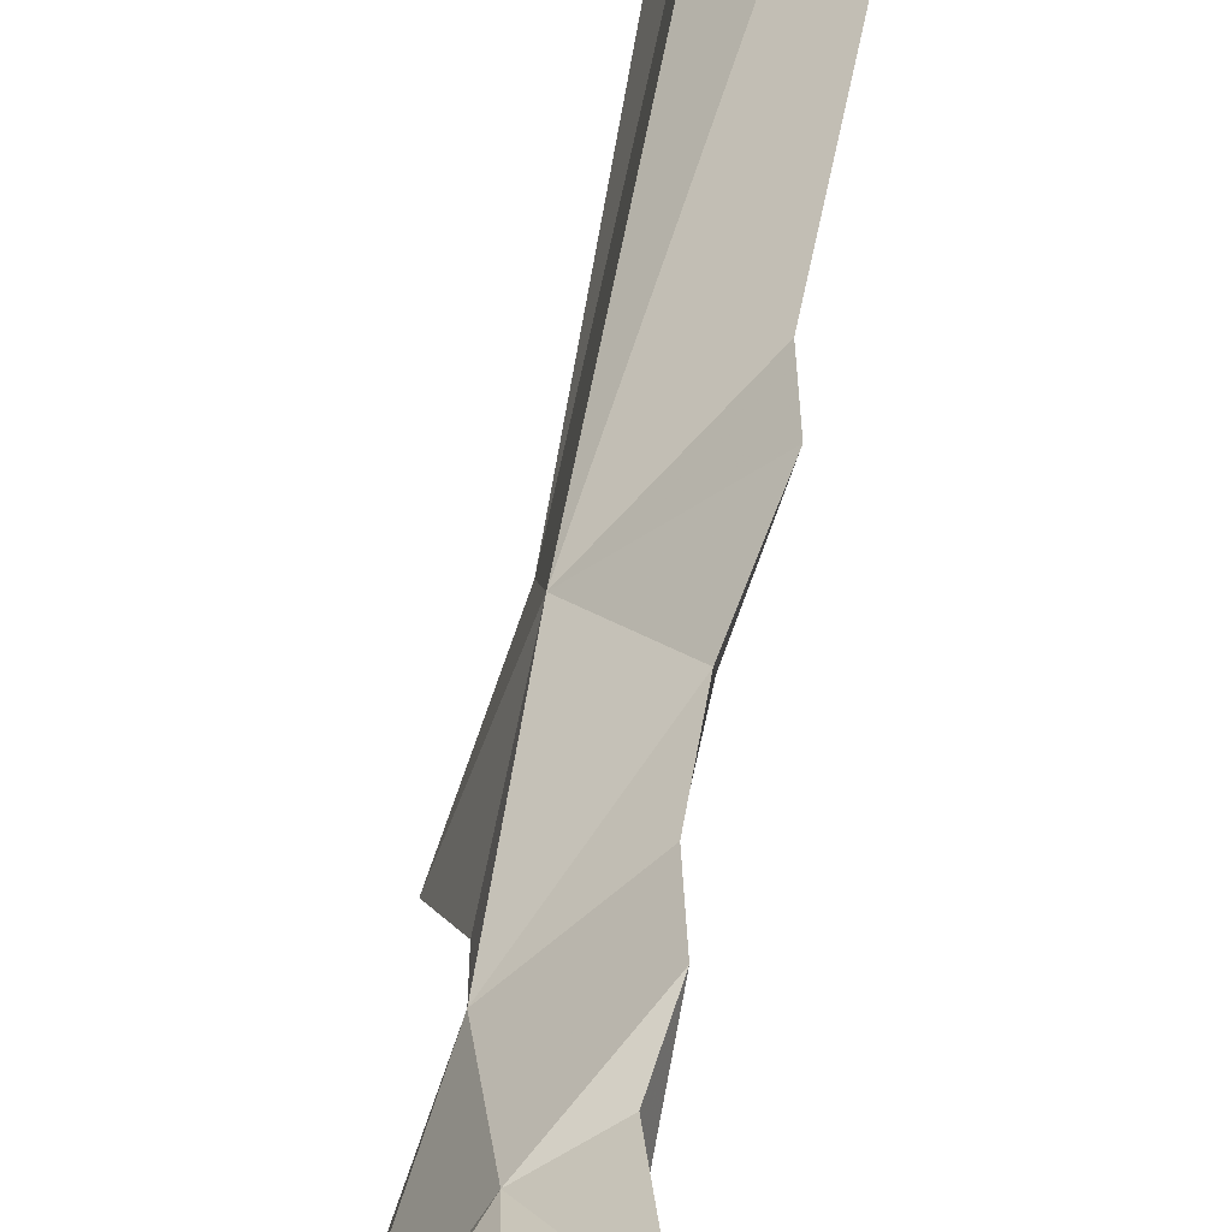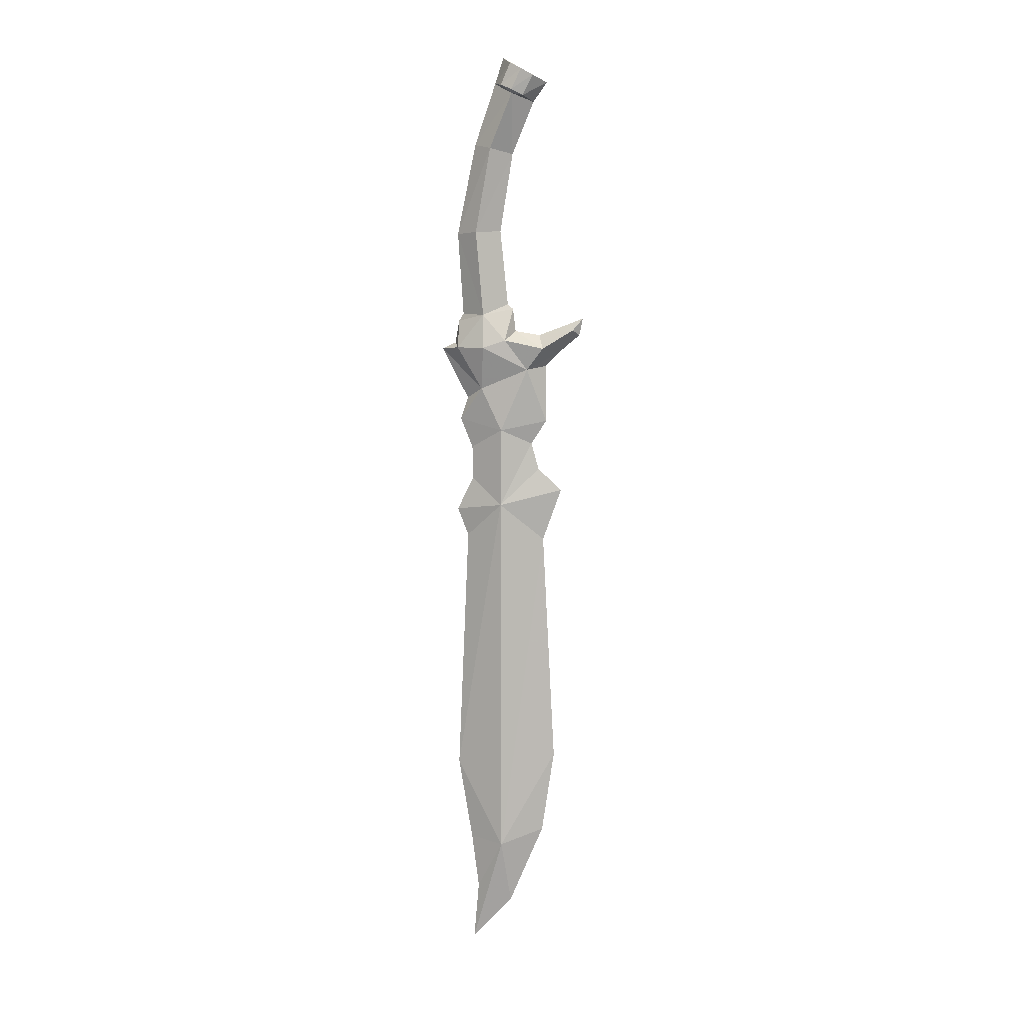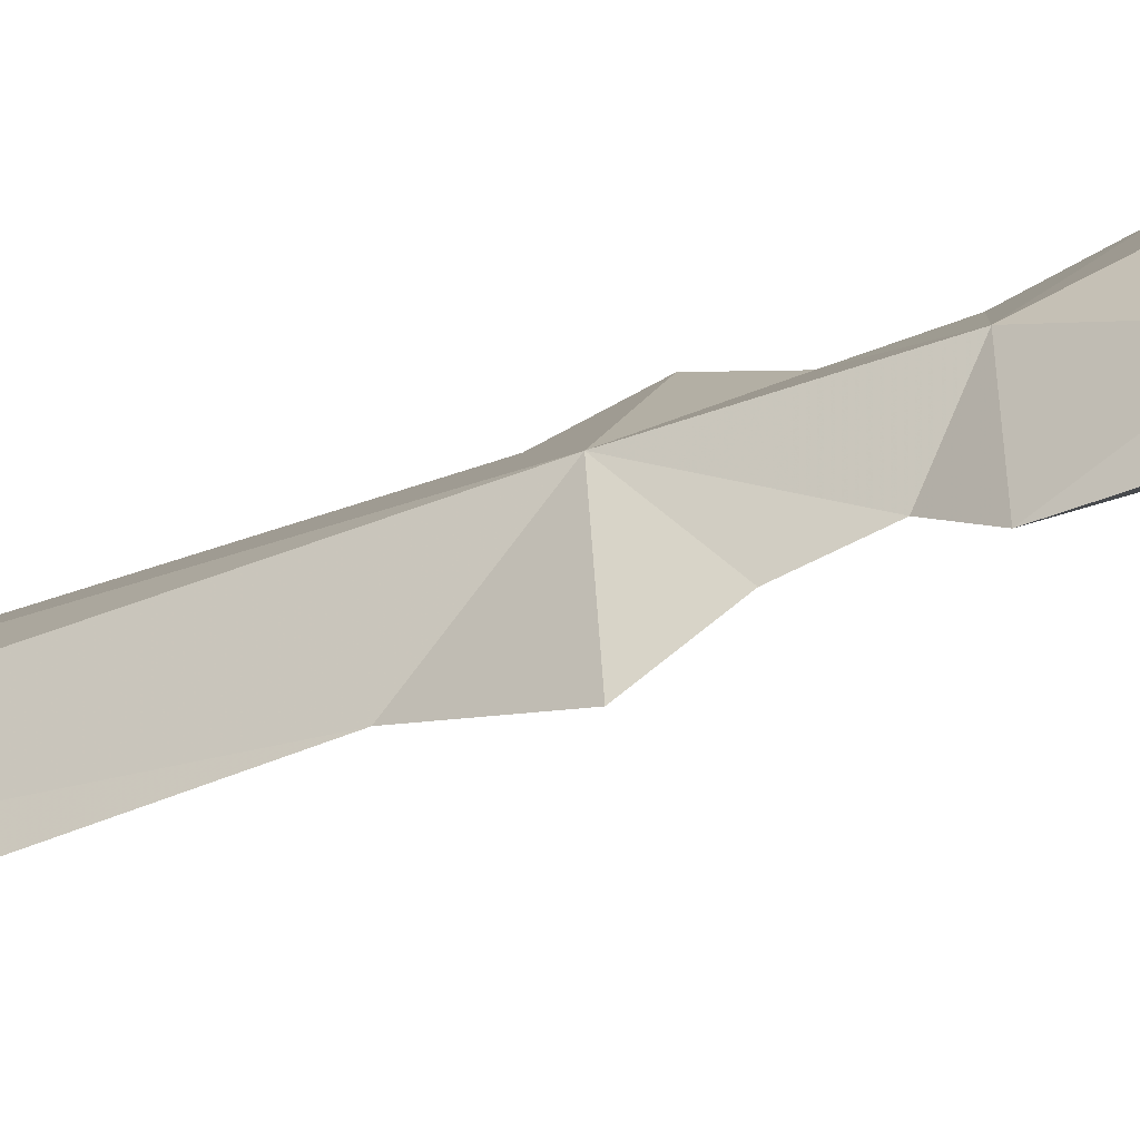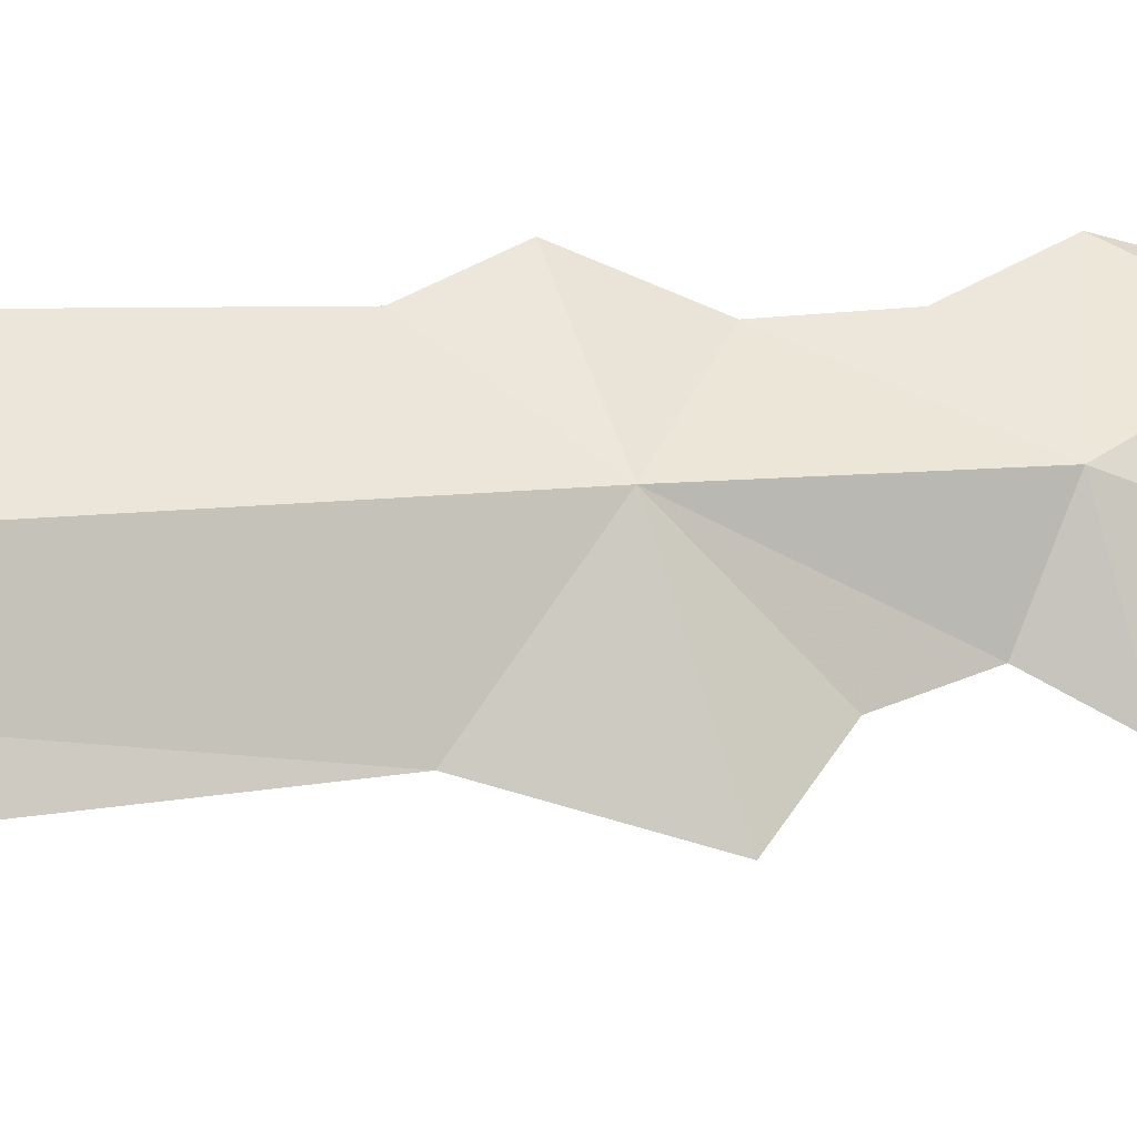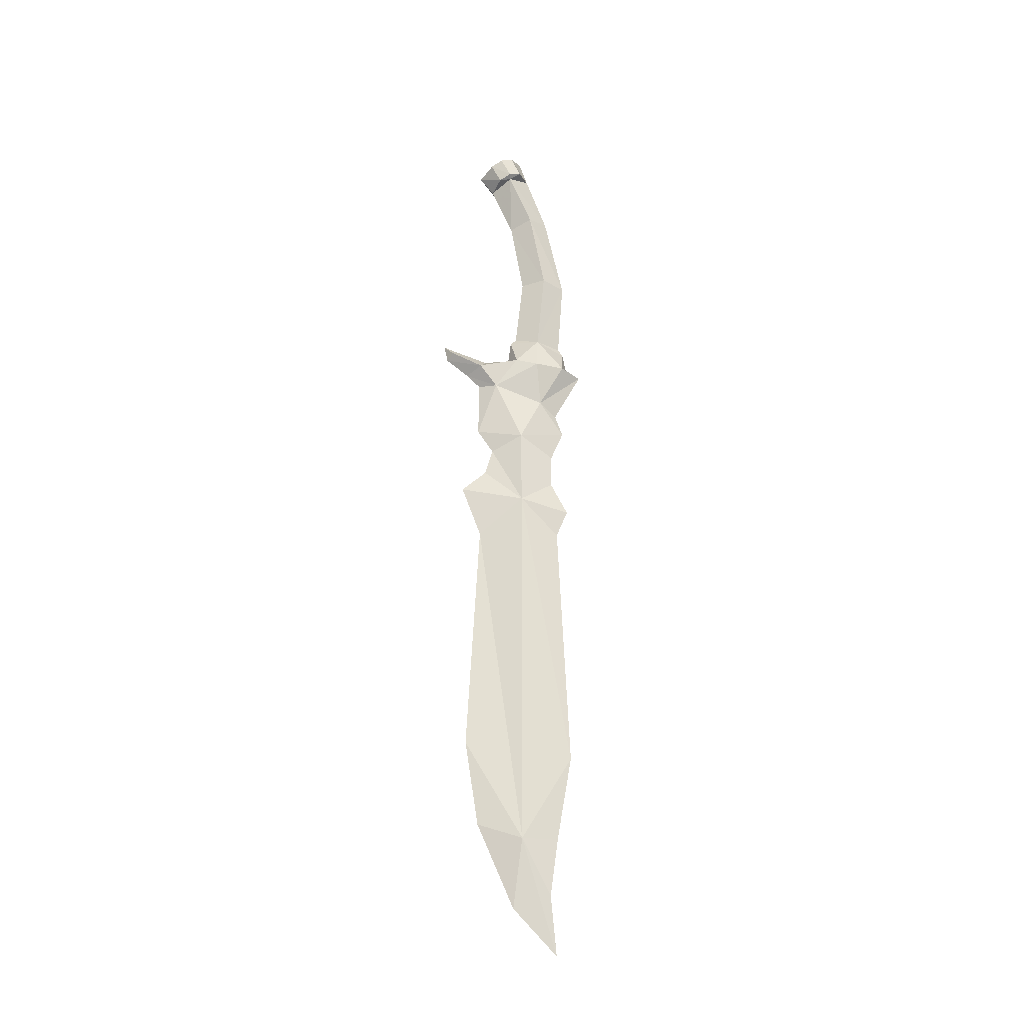
<metadata>
{"format":"obj","ext":"obj","renderer":"f3d","projection":"perspective","resolution":1024,"background":"white","views":[{"elev":52.0,"azim":-170.7,"up":"+Z"},{"elev":7.3,"azim":72.6,"up":"+Y"},{"elev":-29.2,"azim":123.8,"up":"+Z"},{"elev":11.5,"azim":74.3,"up":"+Z"},{"elev":-28.4,"azim":-125.6,"up":"+Y"}]}
</metadata>
<code>
g o05
v -1.73 1.965 2.997
v -0.07714 4.375 1.817
v -1.456 3.626 2.522
v -2.457 7.42 4.256
v -1.456 3.626 2.522
v -0.07714 4.375 1.817
v -0.6295 7.541 3.558
v 2.293 28.4 -0.6059
v 2.37 27.94 -1.49
v 1.657 27.49 -2.87
v -0.03028 29.37 0.05252
v 1.505 28.85 0.007654
v 1.709 5.847 -1.295
v 1.657 1.871 -2.871
v 1.639 6.119 -2.838
v 0.8523 1.156 0.5306
v 0.9046 7.527 1.99
v 1.709 5.847 -1.295
v 1.301 8.092 0.3541
v 2.622 7.48 -2.253
v 1.389 8.482 -2.407
v 0.4511 8.777 -0.7814
v 2.132 7.125 -3.693
v 1.639 6.119 -2.838
v 2.619 9.405 -4.536
v 3.287 8.867 -4.454
v 3.087 9.77 -5.346
v 2.952 8.502 -5.112
v 0.3335 10.04 1.805
v -1.944 7.875 3.368
v -1.793 9.566 3.106
v -0.008092 16.33 2.266
v -0.1485 16.41 0.2572
v 0.3283 22.22 -0.5686
v 0.5292 22.62 1.286
v -1.13 22.94 1.957
v -1.829 16.22 3.169
v 1.653 26.64 -0.07319
v 1.138 26.07 -1.972
v 2.076 26.45 -0.8239
v 2.031 26.87 0.07007
v 0.9443 -4.648 0.6018
v 1.363 -1.876 -2.361
v 1.083 0.09836 -1.876
v -1.256 -2.692 2.176
v -1.28 -0.233 2.217
v 2.251 -3.484 -3.9
v 1.552 -7.362 -2.689
v -1.867 -5.137 3.233
v -1.46 -7.191 2.528
v -1.86 -25.57 3.222
v 0.8439 -31.94 0.5247
v 2.002 -24.58 -3.468
v -1.338 -31.69 2.318
v 1.536 -30.74 -2.66
v 0.2553 -36.75 -0.4423
v -1.067 -35.76 1.849
v -1.254 -40.01 2.172
v 0.348 10.49 -0.6027
v -1.618 10.12 2.802
v 1.231 27.26 0.6431
v 1.657 27.49 -2.87
v 2.37 27.94 -1.49
v 2.293 28.4 -0.6059
v 1.505 28.85 0.007654
v -0.03028 29.37 0.05252
v -0.3483 27.46 0.6034
v 0.143 10.85 -0.2476
v 0.3335 10.04 1.805
v -1.73 1.965 2.997
v -1.456 3.626 2.522
v -1.535 4.375 0.9751
v -2.766 7.541 2.324
v -1.535 4.375 0.9751
v -0.6217 28.4 -2.289
v -0.7592 28.85 -1.3
v -0.03028 29.37 0.05252
v 1.657 27.49 -2.87
v 0.1056 27.94 -2.798
v 0.2676 5.847 -2.127
v 1.639 6.119 -2.838
v 1.657 1.871 -2.871
v -0.8856 1.156 -0.4728
v -2.176 7.527 0.2117
v -0.9572 8.092 -0.9497
v 0.2676 5.847 -2.127
v 0.6398 7.48 -3.397
v 1.639 6.119 -2.838
v 2.213 8.867 -5.074
v -1.73 10.04 0.6136
v -1.959 16.33 1.14
v -1.378 22.62 0.1847
v -0.7632 26.64 -1.468
v -0.3246 26.45 -2.21
v -1.076 26.87 -1.724
v -0.9934 -4.648 -0.5169
v 1.083 0.09836 -1.876
v 1.363 -1.876 -2.361
v -1.256 -2.692 2.176
v -1.28 -0.233 2.217
v 2.251 -3.484 -3.9
v 1.552 -7.362 -2.689
v -1.46 -7.191 2.528
v -1.867 -5.137 3.233
v -1.86 -25.57 3.222
v -0.8763 -31.94 -0.4685
v 2.002 -24.58 -3.468
v -1.338 -31.69 2.318
v 1.536 -30.74 -2.66
v 0.2553 -36.75 -0.4423
v -1.067 -35.76 1.849
v -1.254 -40.01 2.172
v -1.173 27.26 -0.7448
v 0.1056 27.94 -2.798
v -0.6217 28.4 -2.289
v -0.7592 28.85 -1.3
v -1.73 10.04 0.6136
f 1 2 3
f 4 5 6
f 6 7 4
f 8 9 10
f 8 10 11
f 8 11 12
f 13 14 15
f 13 2 16
f 16 14 13
f 17 6 18
f 18 19 17
f 17 7 6
f 2 1 16
f 20 21 22
f 22 19 20
f 19 18 20
f 23 20 18
f 18 24 23
f 25 26 27
f 26 28 27
f 26 25 21
f 21 20 26
f 28 26 20
f 20 23 28
f 7 17 29
f 17 19 29
f 4 7 30
f 29 31 7
f 32 29 33
f 34 35 32
f 32 33 34
f 35 36 37
f 37 32 35
f 38 39 40
f 40 41 38
f 36 35 38
f 42 43 44
f 44 16 42
f 45 42 16
f 16 46 45
f 47 42 48
f 42 49 50
f 14 16 44
f 16 1 46
f 42 45 49
f 43 42 47
f 51 52 42
f 42 50 51
f 52 53 48
f 48 42 52
f 52 51 54
f 53 52 55
f 55 52 56
f 52 54 57
f 52 57 58
f 56 52 58
f 59 19 22
f 60 31 29
f 29 37 60
f 38 35 34
f 61 38 41
f 62 63 40
f 40 39 62
f 63 64 41
f 41 40 63
f 64 65 61
f 61 41 64
f 65 66 67
f 67 61 65
f 32 37 29
f 29 68 33
f 69 59 68
f 59 29 19
f 7 31 30
f 38 34 39
f 67 38 61
f 36 38 67
f 70 71 72
f 4 73 74
f 74 5 4
f 75 76 77
f 75 77 78
f 75 78 79
f 80 81 82
f 80 82 83
f 83 72 80
f 84 85 86
f 86 74 84
f 84 74 73
f 72 83 70
f 87 85 22
f 22 21 87
f 85 87 86
f 23 88 86
f 86 87 23
f 25 27 89
f 89 27 28
f 89 87 21
f 21 25 89
f 28 23 87
f 87 89 28
f 73 90 84
f 84 90 85
f 4 30 73
f 90 73 31
f 91 33 90
f 34 33 91
f 91 92 34
f 92 91 37
f 37 36 92
f 93 94 39
f 94 93 95
f 36 93 92
f 96 83 97
f 97 98 96
f 99 100 83
f 83 96 99
f 101 102 96
f 96 103 104
f 82 97 83
f 83 100 70
f 96 104 99
f 98 101 96
f 105 103 96
f 96 106 105
f 106 96 102
f 102 107 106
f 106 108 105
f 107 109 106
f 109 110 106
f 106 111 108
f 106 112 111
f 110 112 106
f 59 22 85
f 60 37 90
f 90 31 60
f 93 34 92
f 113 95 93
f 62 39 94
f 94 114 62
f 114 94 95
f 95 115 114
f 115 95 113
f 113 116 115
f 116 113 67
f 67 66 116
f 91 90 37
f 90 33 68
f 117 68 59
f 59 85 90
f 73 30 31
f 93 39 34
f 67 113 93
f 36 67 93

</code>
